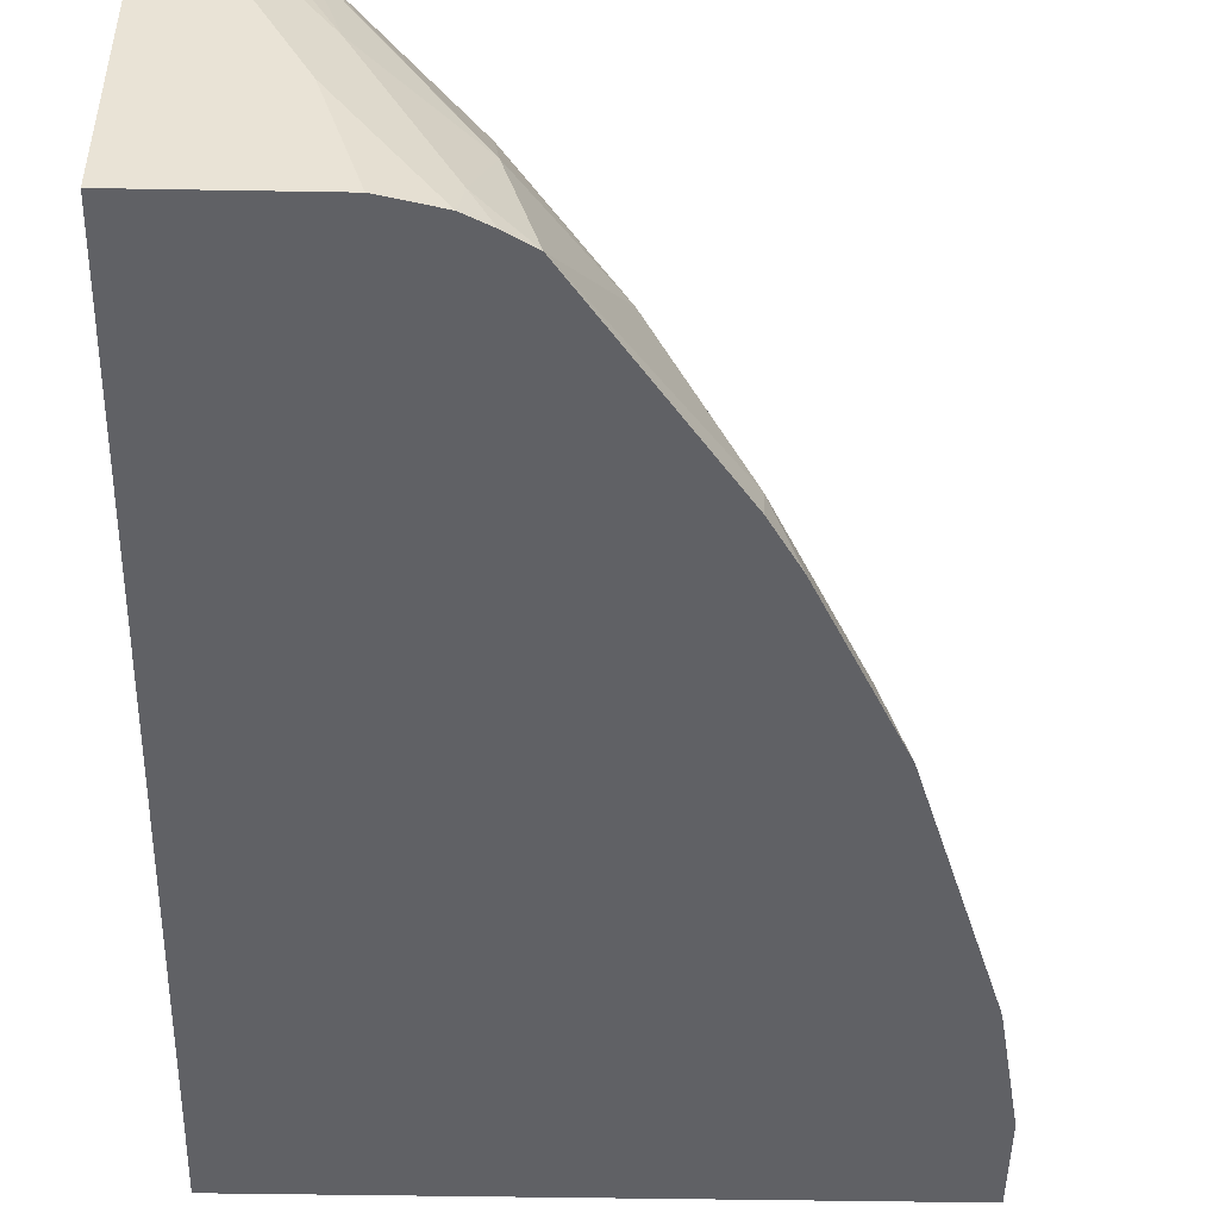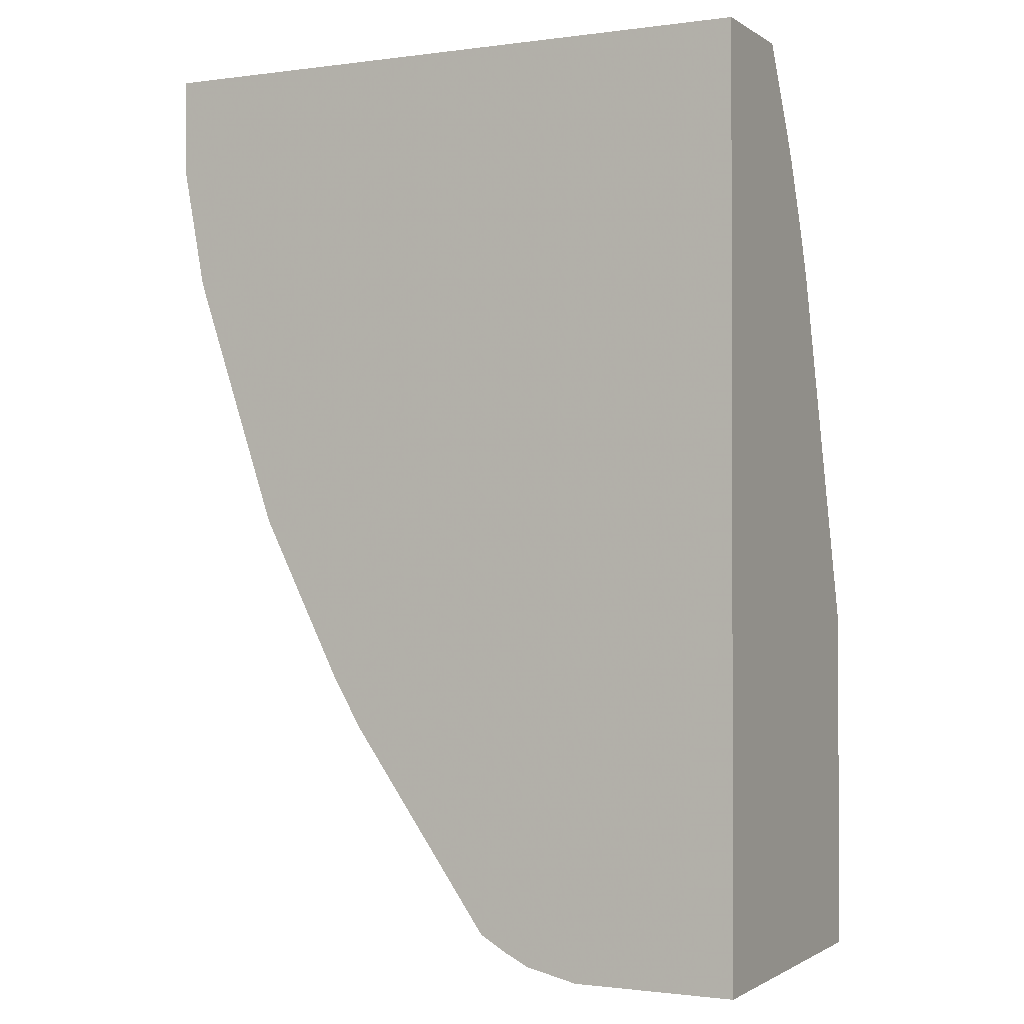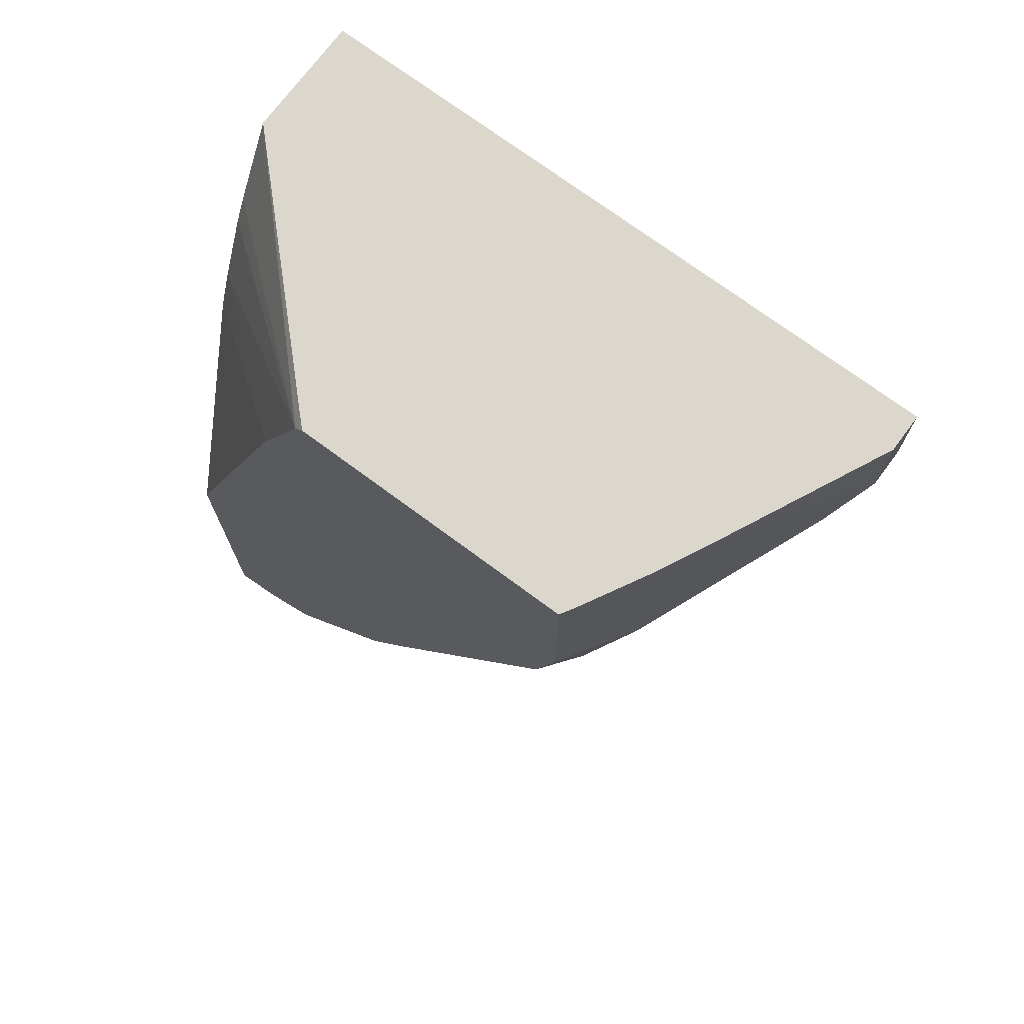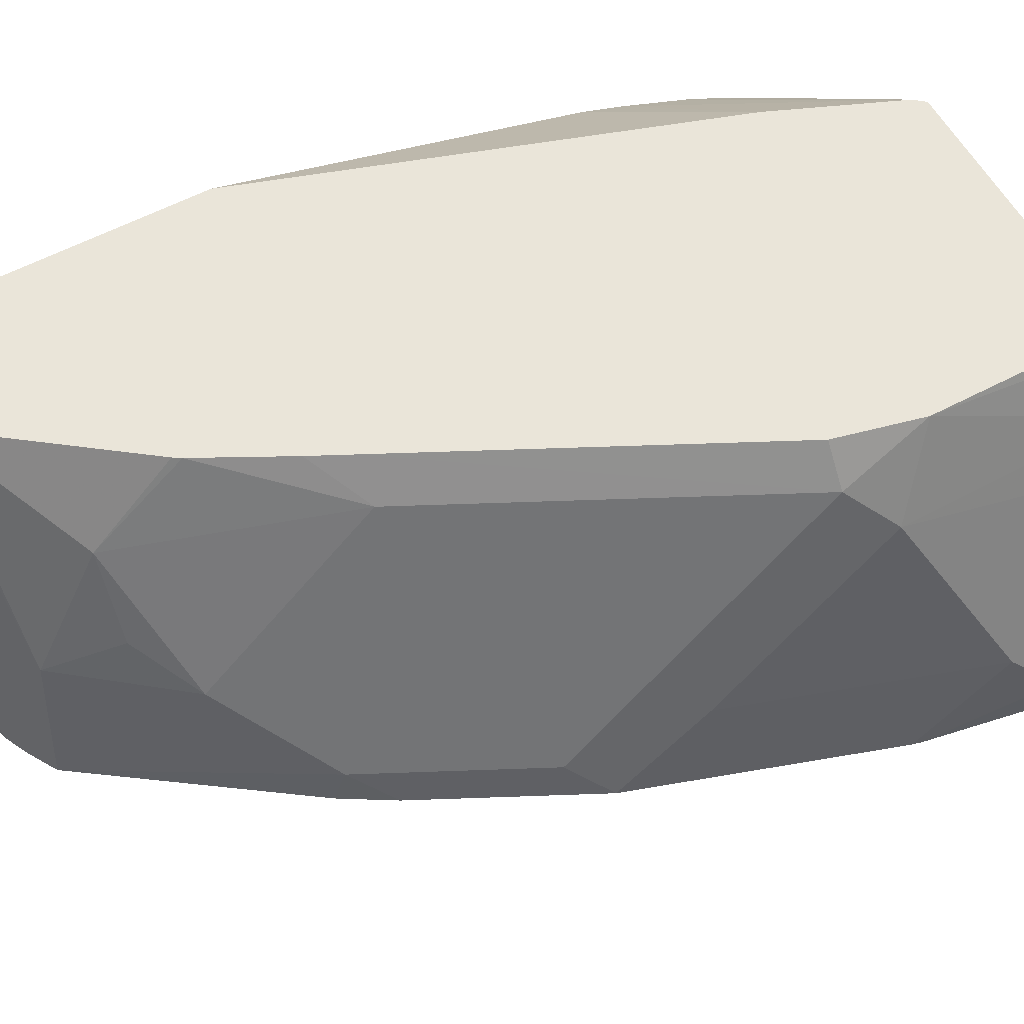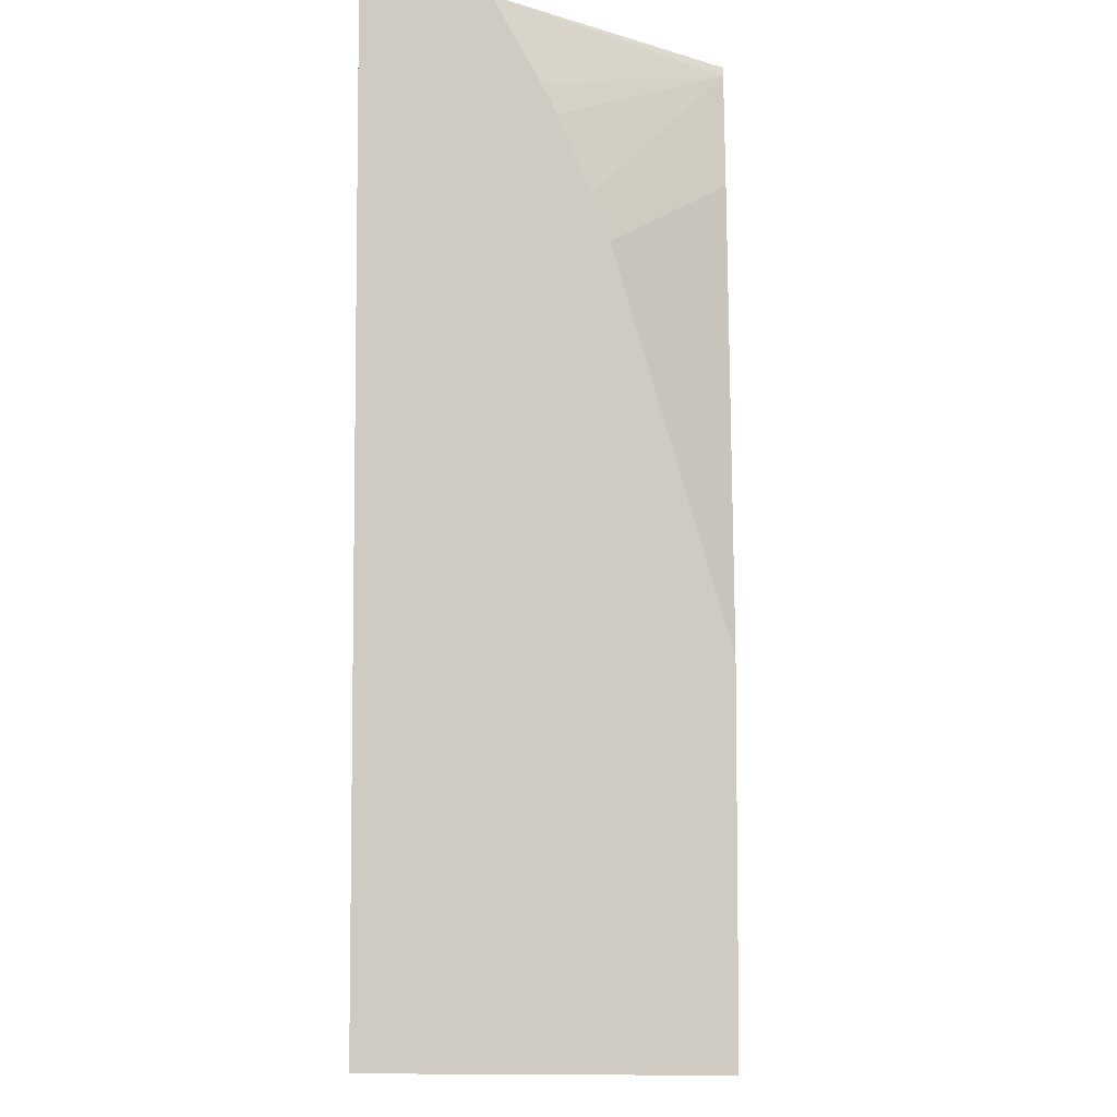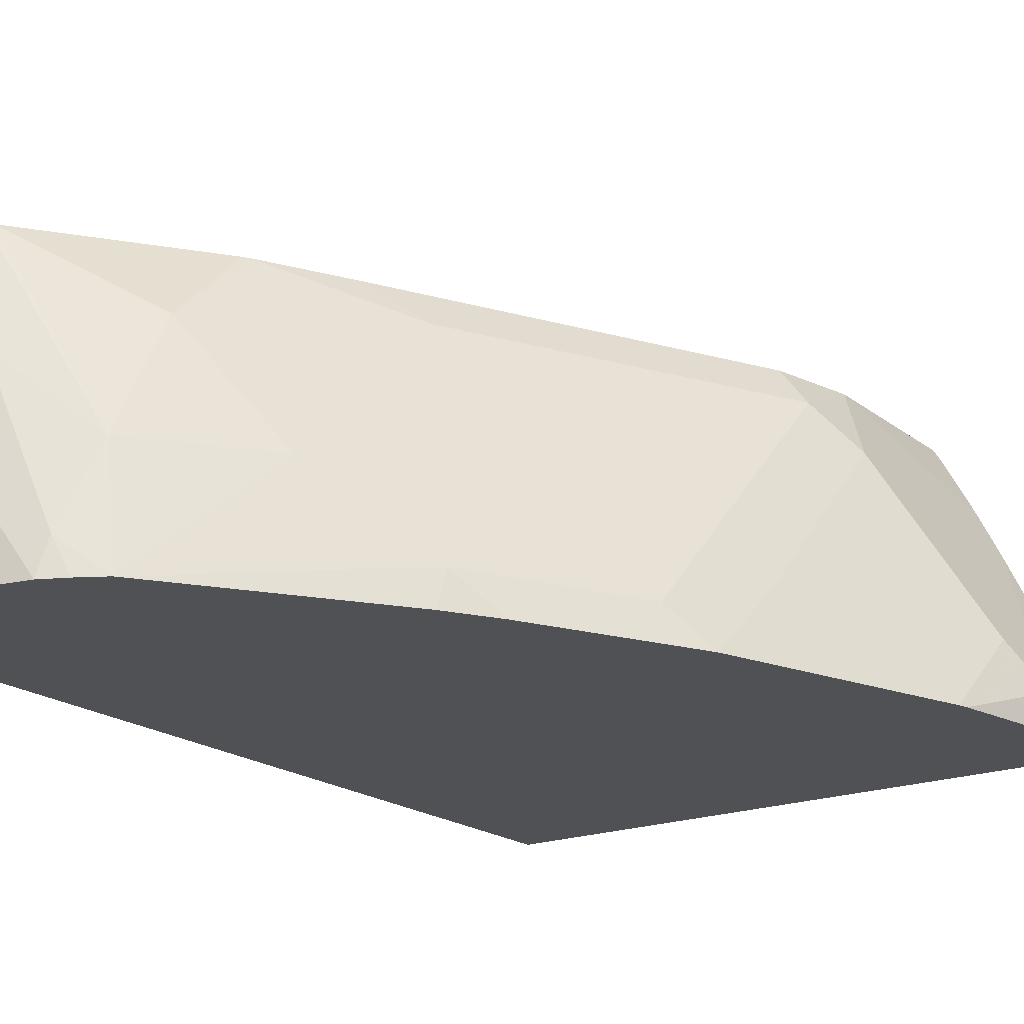
<metadata>
{"format":"obj","ext":"obj","renderer":"f3d","projection":"perspective","resolution":1024,"background":"white","views":[{"elev":-48.3,"azim":-1.1,"up":"+Z"},{"elev":-1.1,"azim":-153.5,"up":"+Y"},{"elev":73.0,"azim":36.6,"up":"+Y"},{"elev":58.2,"azim":61.3,"up":"+Z"},{"elev":-5.8,"azim":-87.7,"up":"+Y"},{"elev":-19.7,"azim":35.7,"up":"+Z"}]}
</metadata>
<code>
v 0.926 0.005485 0.2759
v 0.6096 0.005485 0.2759
v 0.926 0.005485 0.2946
v 0.926 -0.04211 0.2759
v 0.6096 0.005485 0.3345
v 0.6096 -0.463 0.2759
v 0.8859 0.005485 0.3788
v 0.926 -0.04211 0.2946
v 0.9148 -0.1029 0.2759
v 0.7109 -1.764e-05 0.4401
v 0.7127 0.002138 0.4401
v 0.7154 0.005485 0.4401
v 0.6096 -0.03533 0.3571
v 0.6922 -0.463 0.2759
v 0.6096 -0.463 0.4401
v 0.8737 0.005485 0.4032
v 0.8733 -0.1053 0.3998
v 0.9154 -0.06316 0.3157
v 0.9137 -0.1076 0.2759
v 0.6096 -0.0489 0.3639
v 0.6096 -0.08421 0.3788
v 0.6853 -0.06128 0.4401
v 0.8532 0.005485 0.4401
v 0.7185 -0.4571 0.2759
v 0.6735 -0.463 0.3367
v 0.6122 -0.463 0.4401
v 0.6096 -0.2877 0.4401
v 0.8574 0.005485 0.4331
v 0.8532 -0.08421 0.4401
v 0.8575 -0.1263 0.4209
v 0.8733 -0.1474 0.3578
v 0.8733 -0.1894 0.3157
v 0.8716 -0.2338 0.2759
v 0.6096 -0.106 0.387
v 0.7309 -0.4509 0.2759
v 0.7208 -0.4524 0.2946
v 0.6314 -0.463 0.4209
v 0.6787 -0.4524 0.3788
v 0.6338 -0.4582 0.4401
v 0.8432 -0.1263 0.4401
v 0.8575 -0.1684 0.3788
v 0.759 -0.2946 0.4401
v 0.7734 -0.2946 0.4209
v 0.7734 -0.3788 0.3367
v 0.8575 -0.2104 0.3367
v 0.8575 -0.2525 0.2946
v 0.8295 -0.318 0.2759
v 0.7442 -0.4431 0.2759
v 0.7296 -0.4349 0.3367
v 0.6626 -0.4425 0.4401
v 0.649 -0.4505 0.4401
v 0.7494 -0.3138 0.4401
v 0.7274 -0.3559 0.4401
v 0.726 -0.3998 0.3998
v 0.7471 -0.3998 0.3578
v 0.8155 -0.3367 0.2946
v 0.8147 -0.3429 0.2759
v 0.6652 -0.4401 0.4401
v 0.7251 -0.3596 0.4401
f 25 36 38
f 25 38 37
f 26 37 39
f 29 40 30
f 30 44 41
f 30 40 42
f 30 42 43
f 30 43 44
f 31 41 45
f 24 36 25
f 30 41 31
f 24 35 36
f 16 28 29
f 22 34 27
f 21 34 22
f 18 33 19
f 18 32 33
f 18 31 32
f 17 31 18
f 17 30 31
f 17 29 30
f 16 29 17
f 31 45 32
f 14 24 25
f 10 12 11
f 23 29 28
f 32 45 46
f 41 44 45
f 33 46 56
f 54 59 58
f 53 59 54
f 49 54 58
f 49 55 54
f 49 58 50
f 48 57 56
f 45 56 46
f 44 56 45
f 44 48 56
f 44 49 48
f 44 55 49
f 44 54 55
f 43 54 44
f 43 53 54
f 43 52 53
f 42 52 43
f 10 23 12
f 38 51 39
f 38 50 51
f 38 49 50
f 37 38 39
f 36 49 38
f 36 48 49
f 35 48 36
f 33 56 47
f 32 46 33
f 10 29 23
f 47 56 57
f 10 42 40
f 2 21 20
f 2 34 21
f 2 27 34
f 2 15 27
f 2 6 15
f 1 6 2
f 1 14 6
f 1 24 14
f 1 35 24
f 1 48 35
f 1 57 48
f 1 33 47
f 1 19 33
f 1 9 19
f 1 4 9
f 1 8 4
f 1 3 8
f 1 7 3
f 1 16 7
f 1 28 16
f 1 23 28
f 1 12 23
f 1 5 12
f 1 2 5
f 10 40 29
f 2 20 13
f 2 13 5
f 1 47 57
f 4 8 9
f 3 7 8
f 10 52 42
f 10 53 52
f 10 59 53
f 10 58 59
f 10 50 58
f 10 51 50
f 10 39 51
f 10 15 26
f 10 27 15
f 10 22 27
f 10 21 22
f 10 20 21
f 10 26 39
f 5 11 12
f 5 10 11
f 10 13 20
f 5 13 10
f 6 14 25
f 6 25 37
f 6 26 15
f 6 37 26
f 7 17 18
f 7 18 8
f 8 18 19
f 8 19 9
f 7 16 17

</code>
